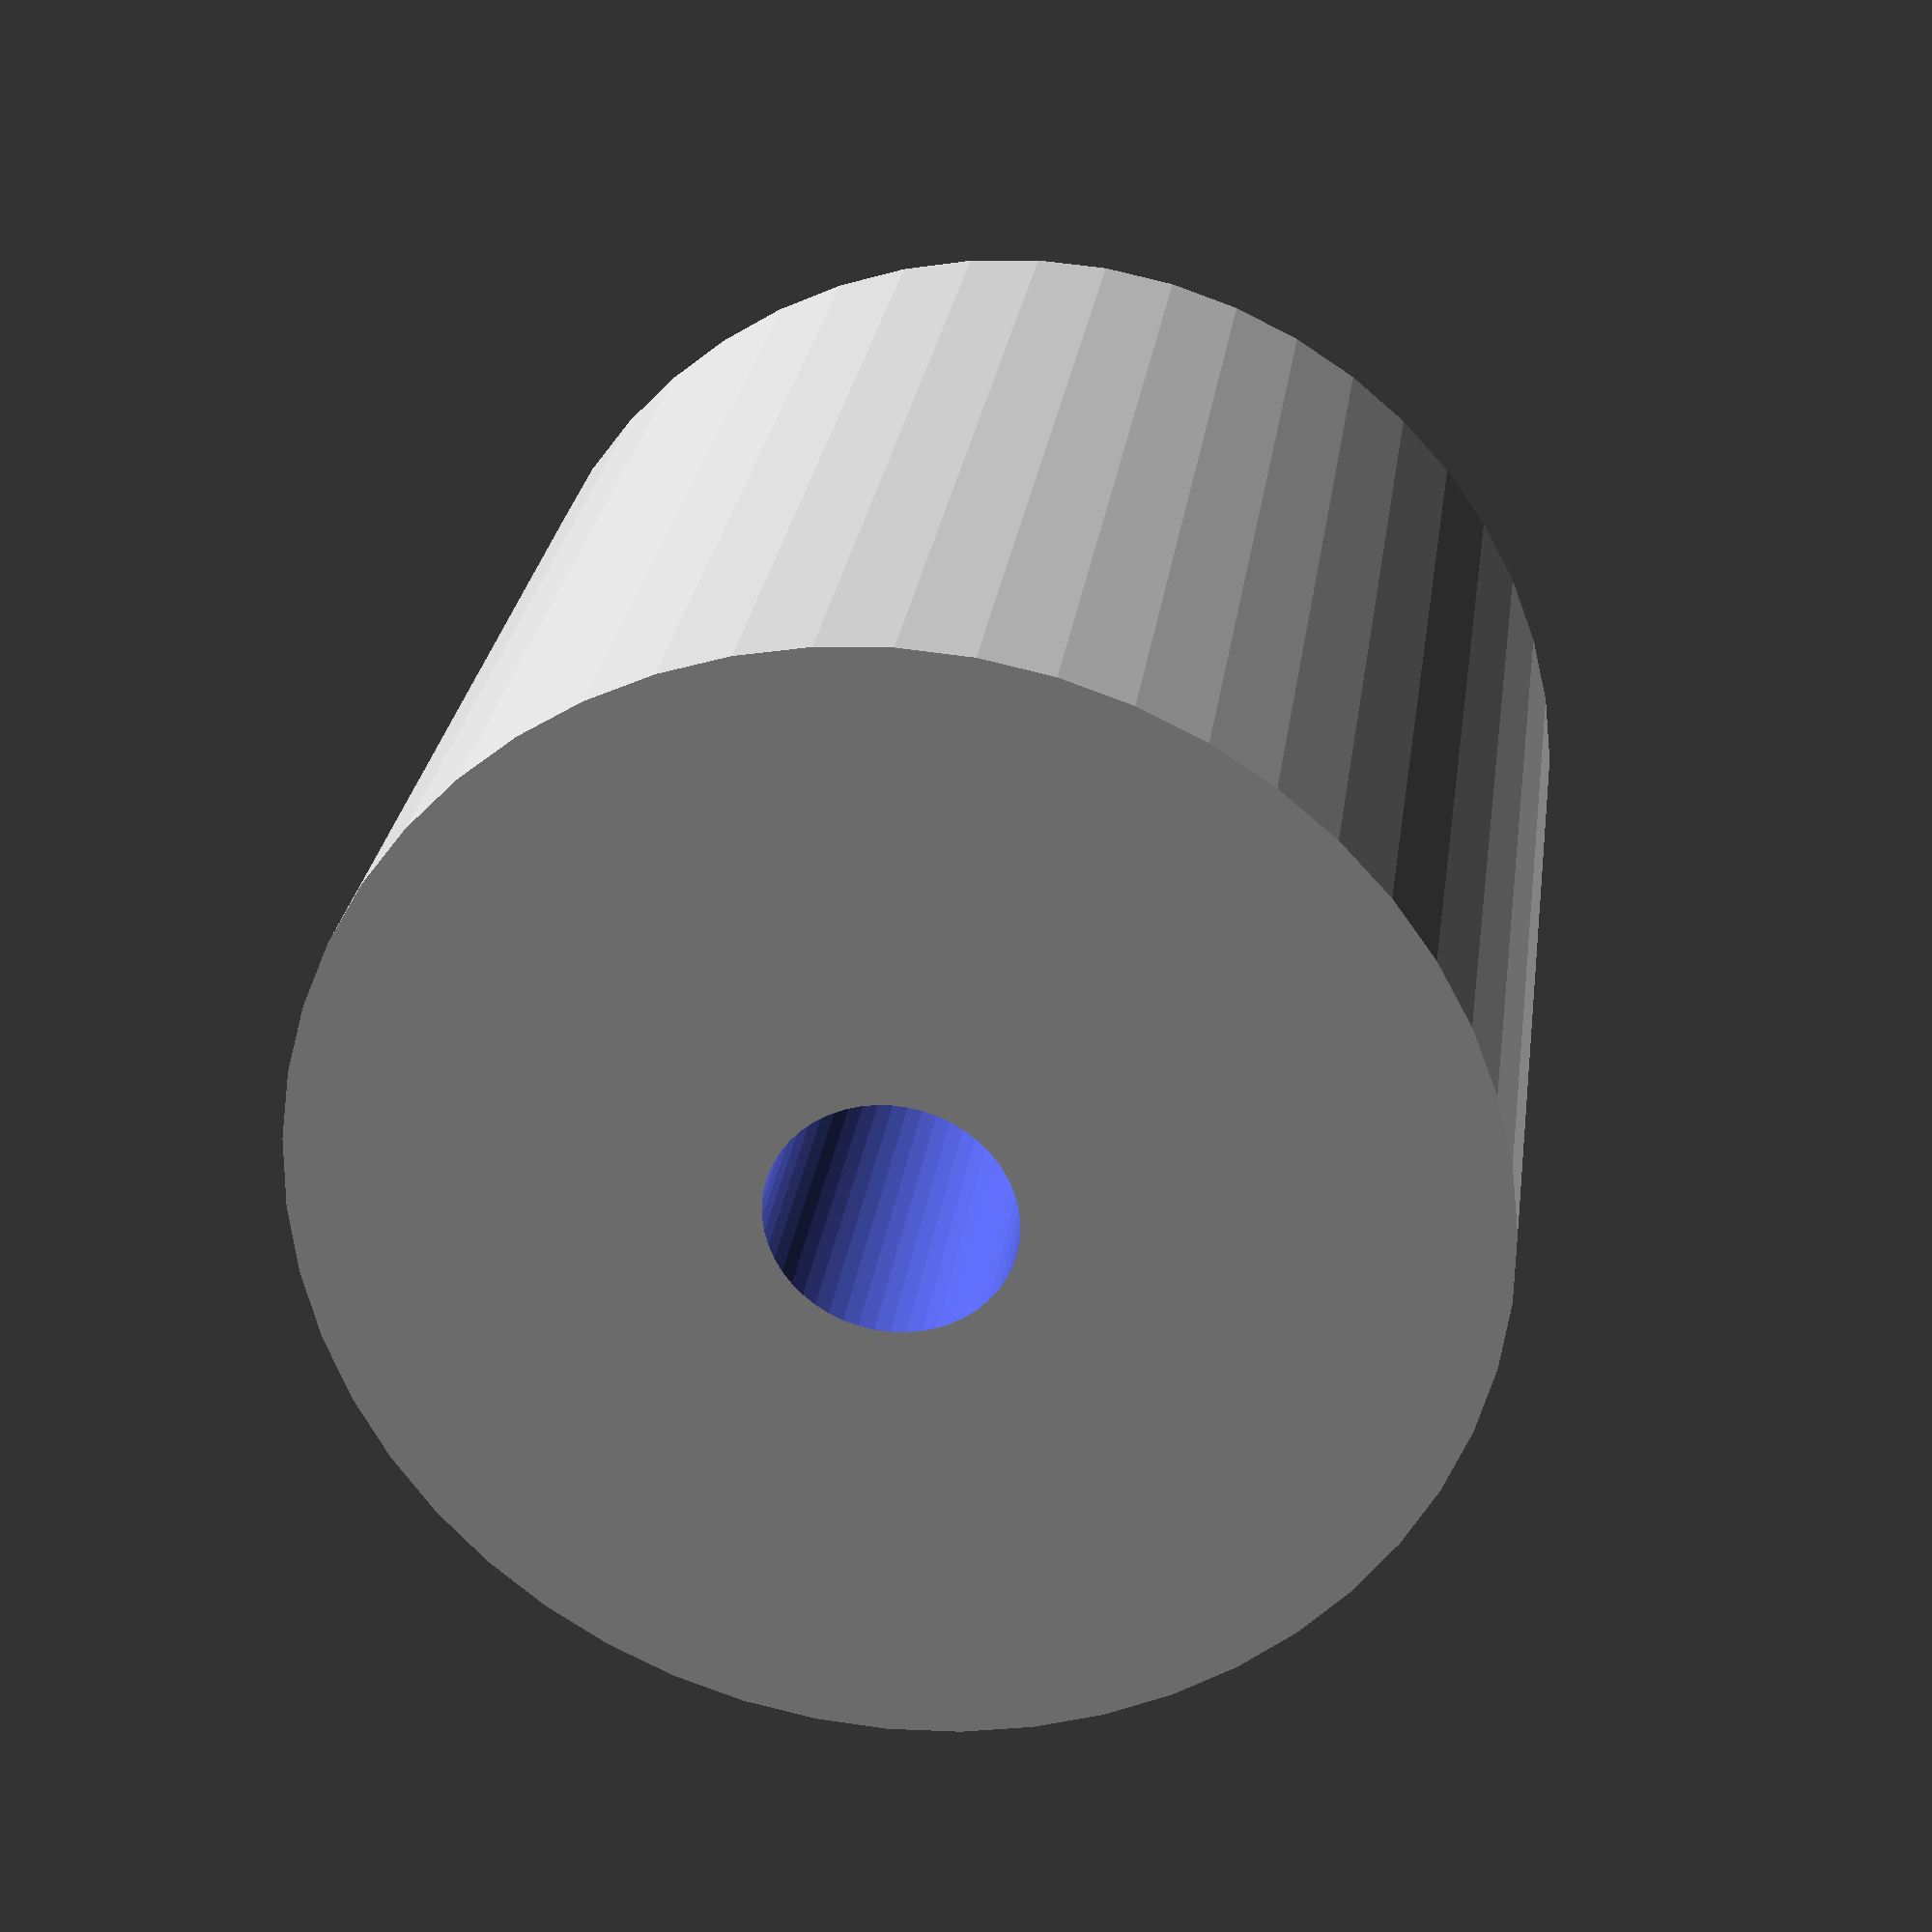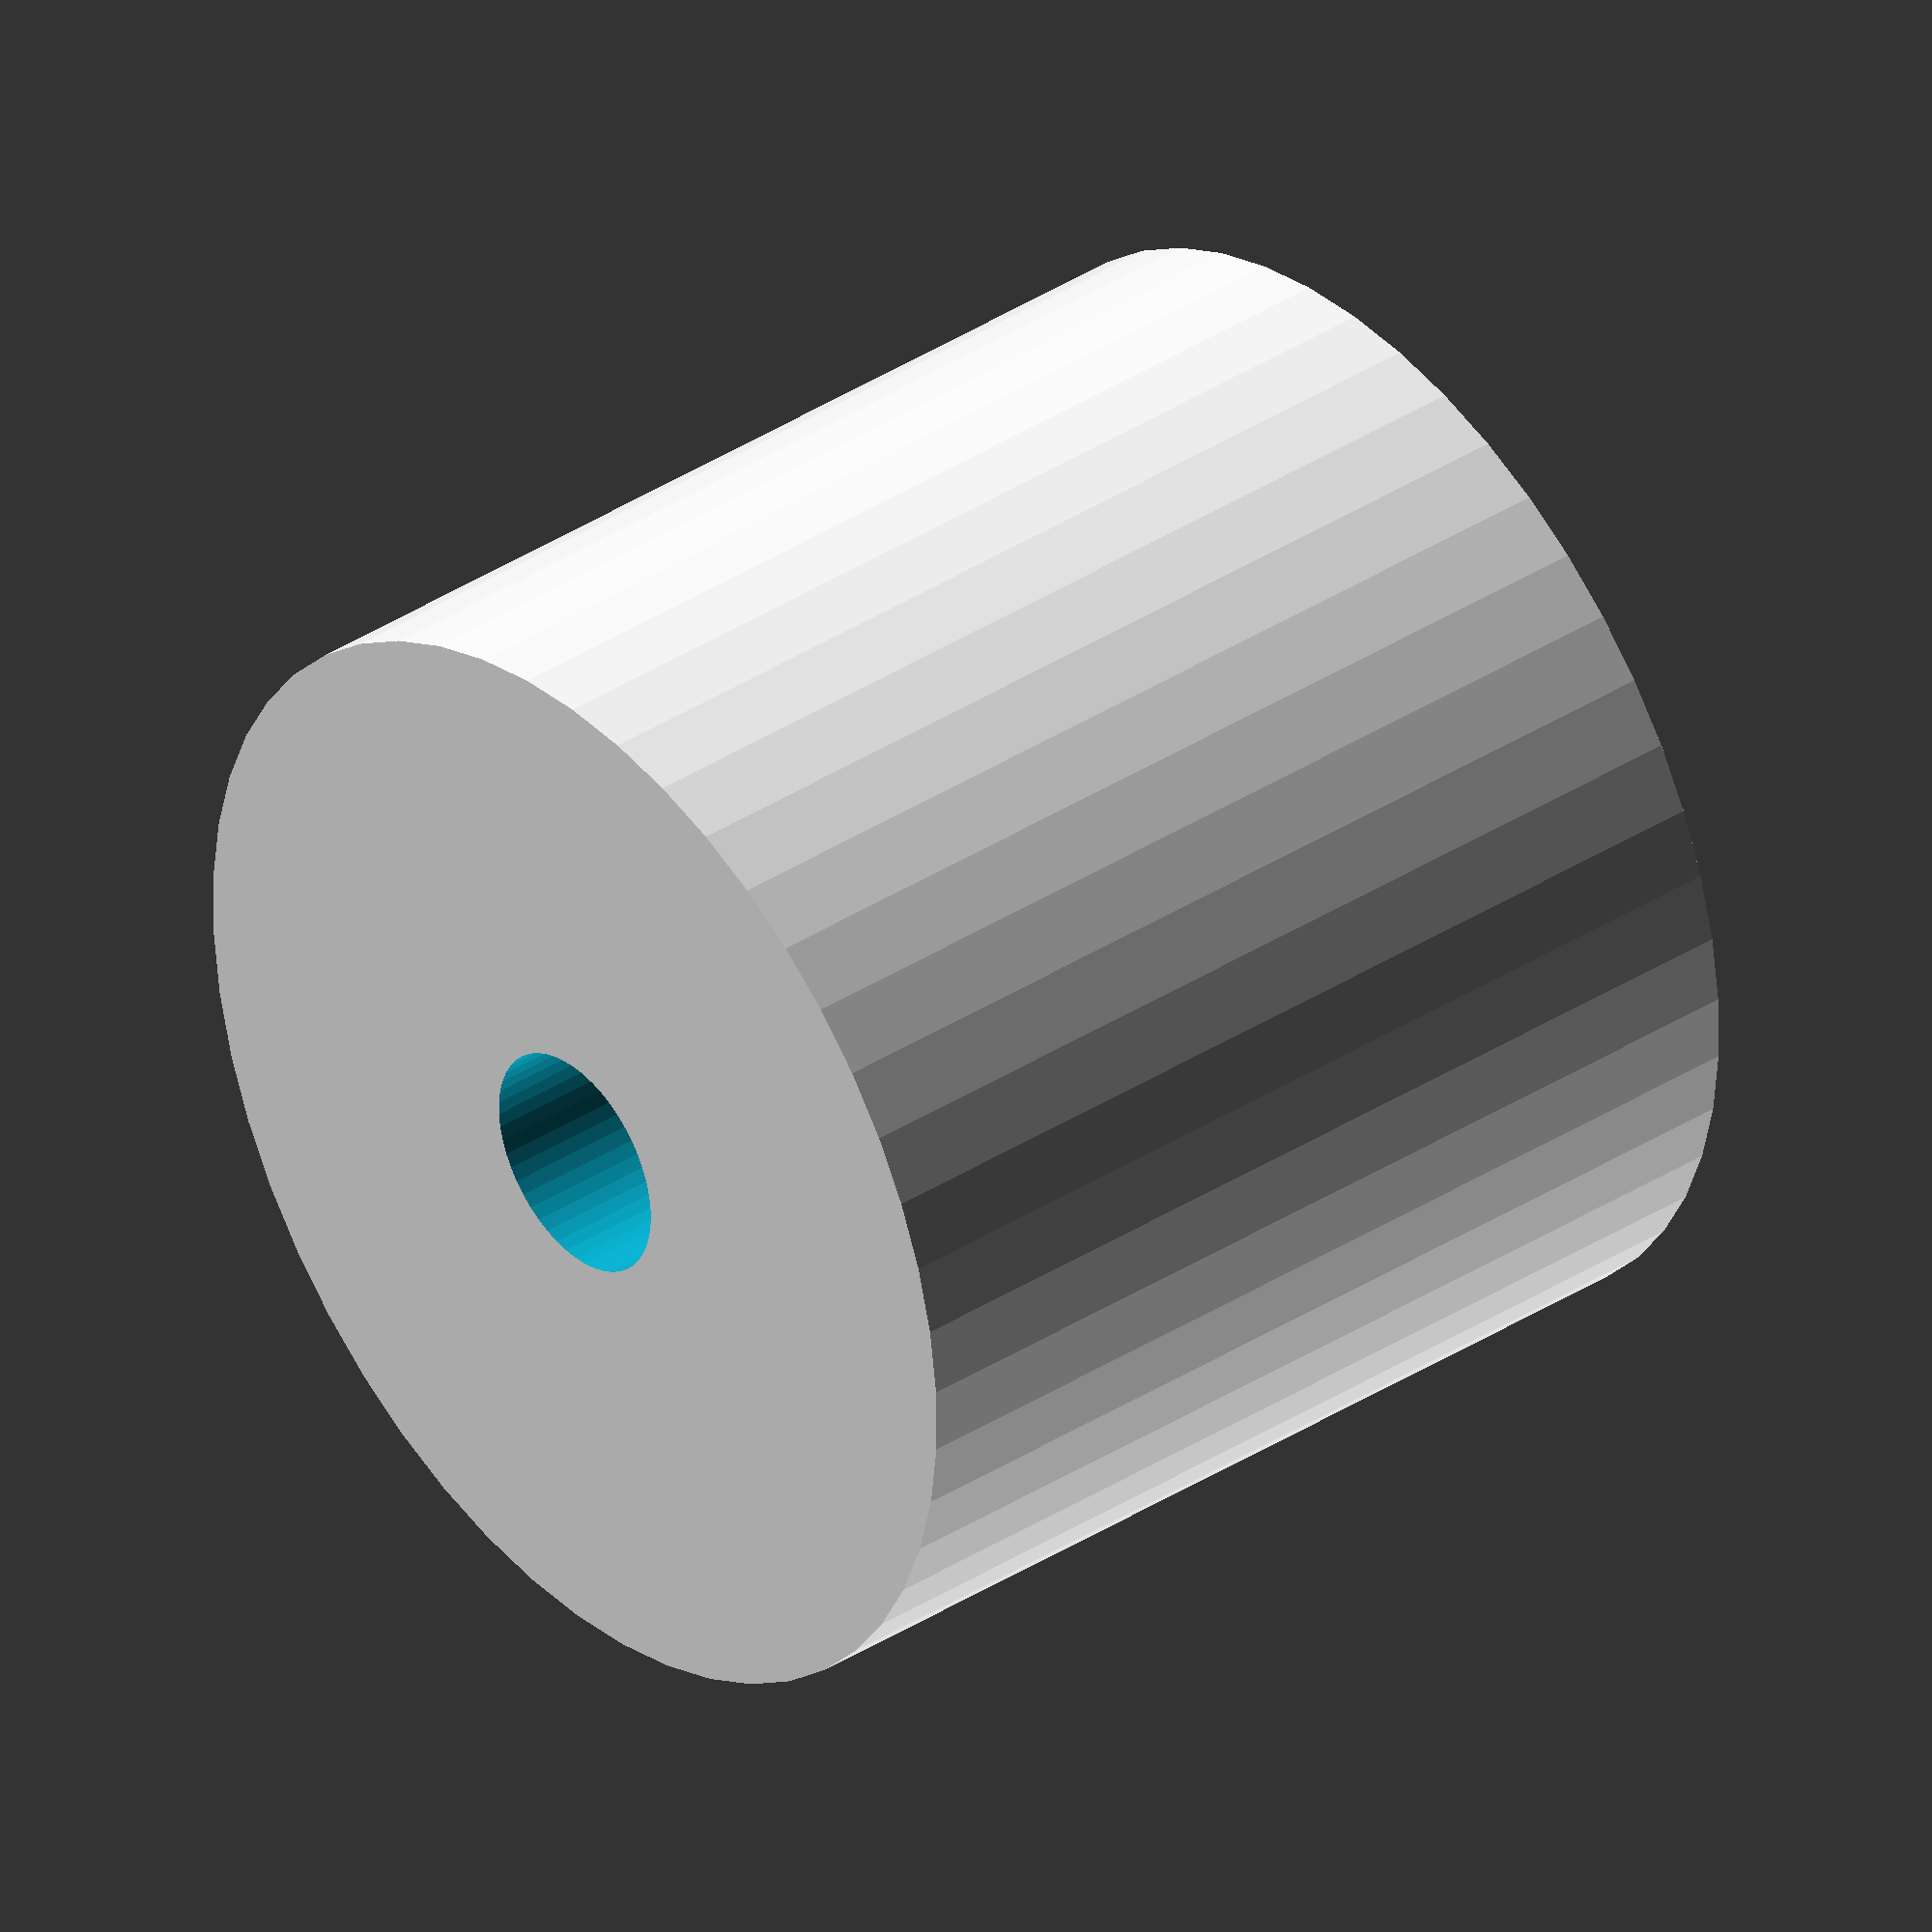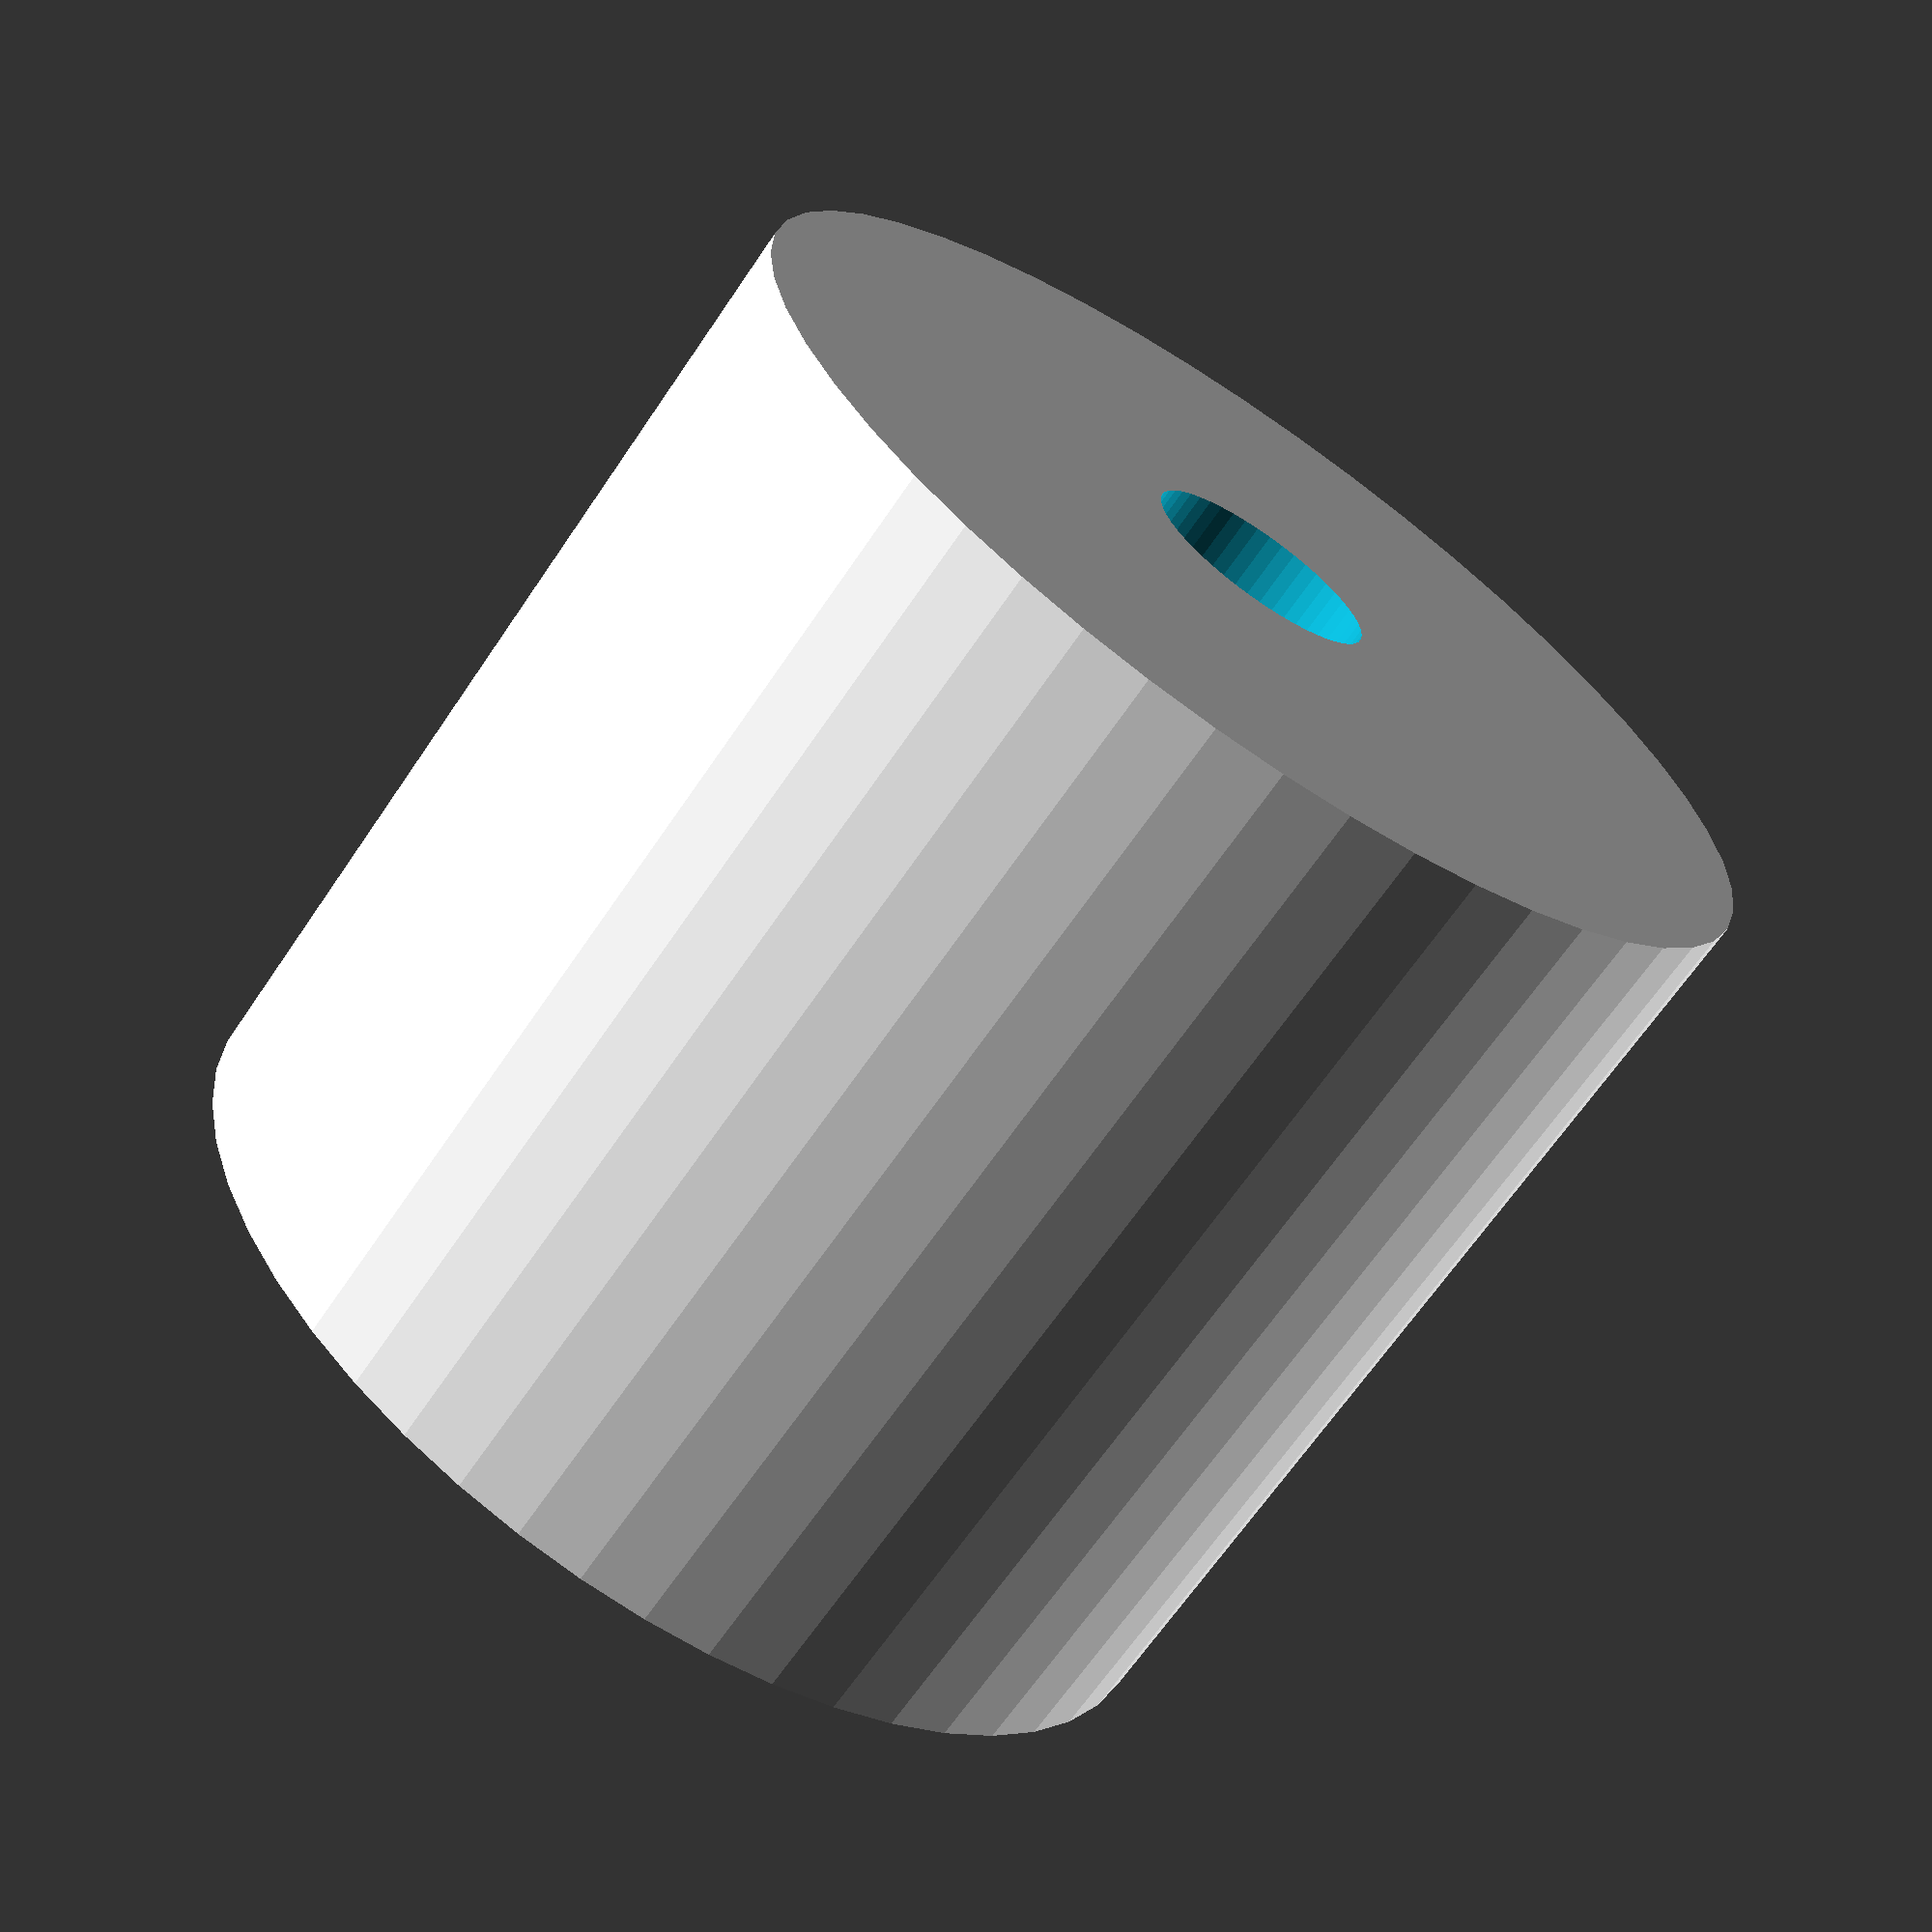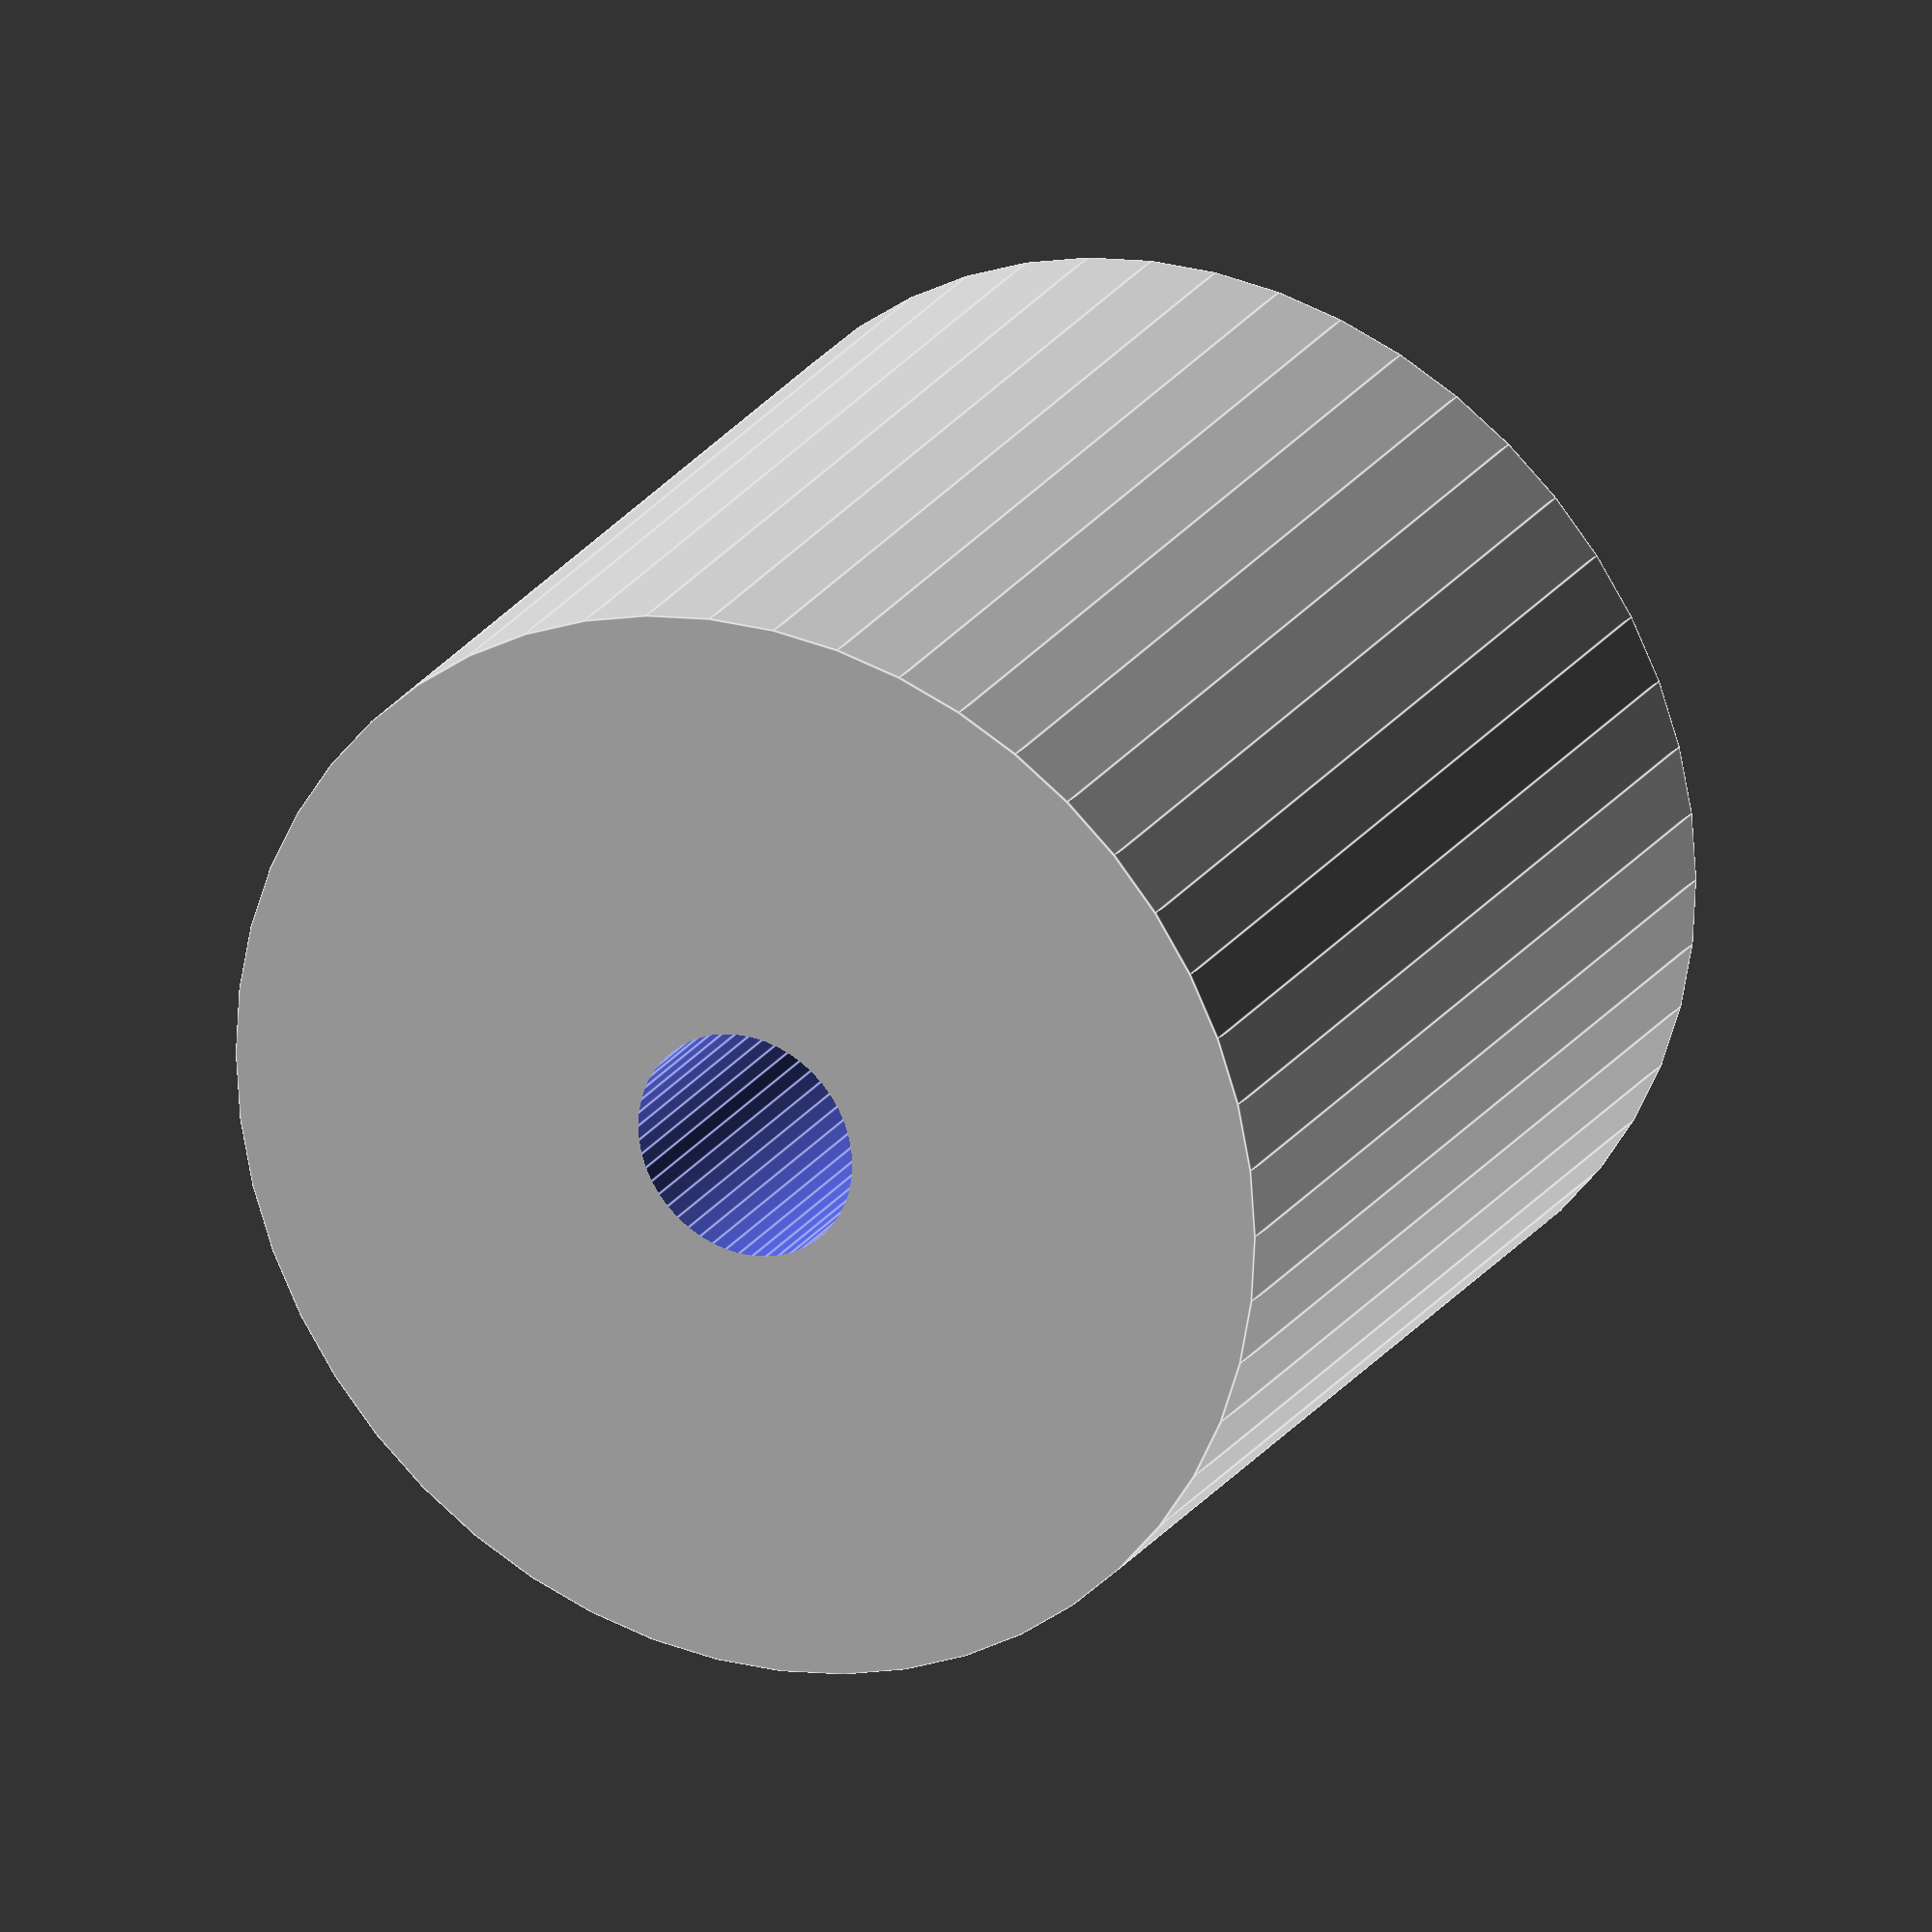
<openscad>
$fn = 50;


difference() {
	union() {
		translate(v = [0, 0, -22.5000000000]) {
			cylinder(h = 45, r = 25.0000000000);
		}
	}
	union() {
		translate(v = [0, 0, -100.0000000000]) {
			cylinder(h = 200, r = 5.2500000000);
		}
	}
}
</openscad>
<views>
elev=332.8 azim=290.9 roll=187.7 proj=p view=wireframe
elev=322.9 azim=270.4 roll=230.2 proj=o view=wireframe
elev=246.1 azim=74.0 roll=34.1 proj=p view=wireframe
elev=157.0 azim=194.0 roll=154.3 proj=o view=edges
</views>
